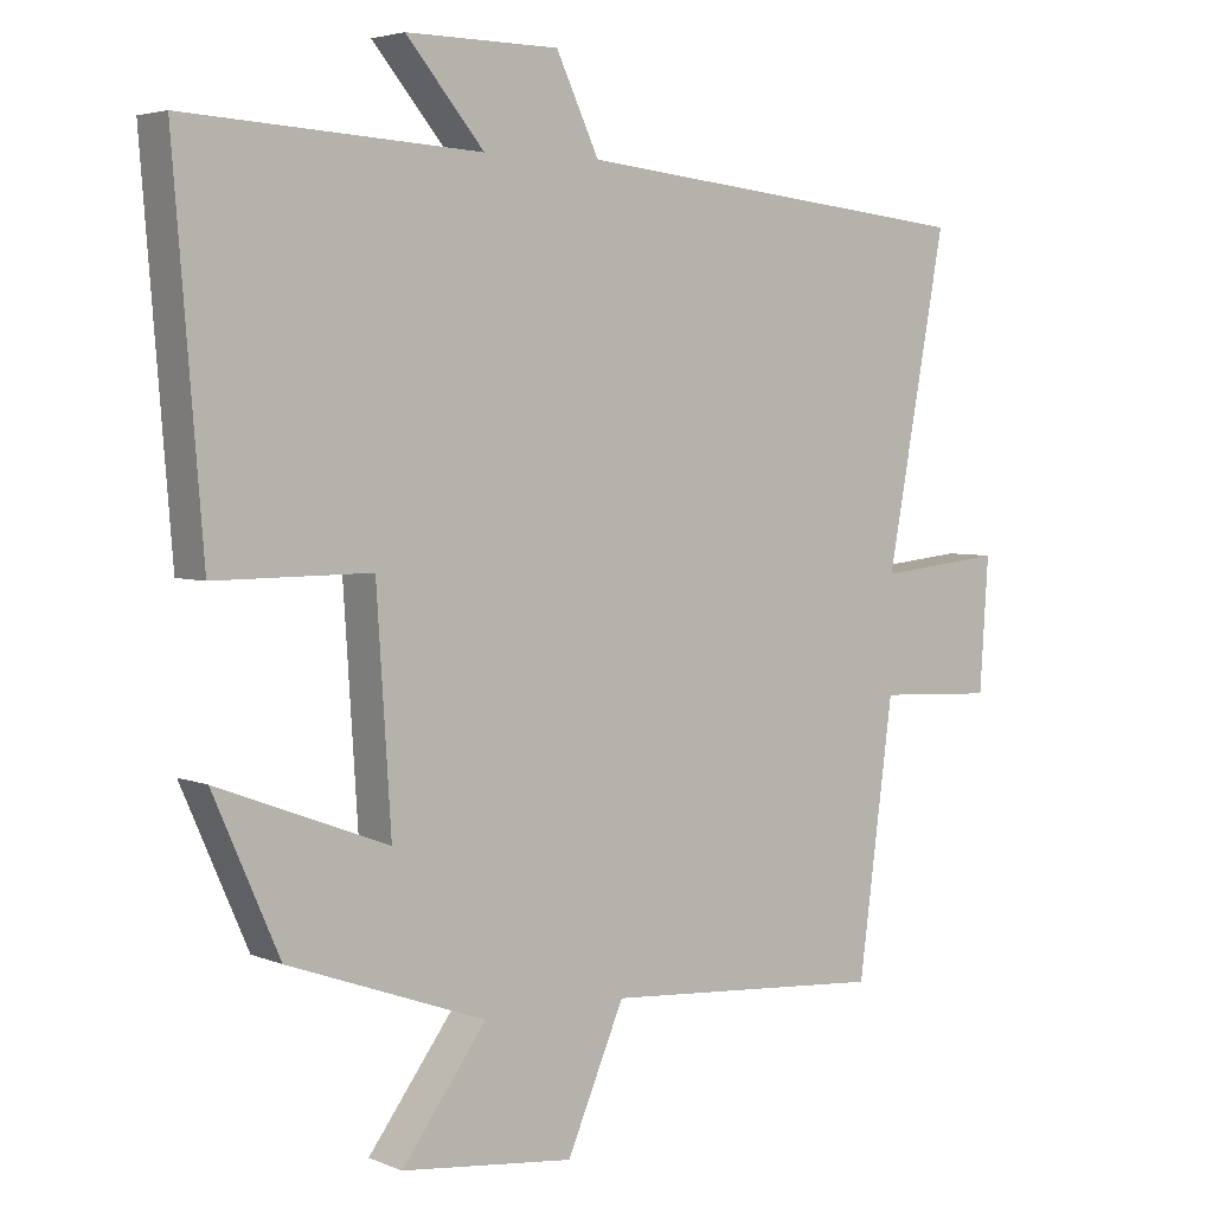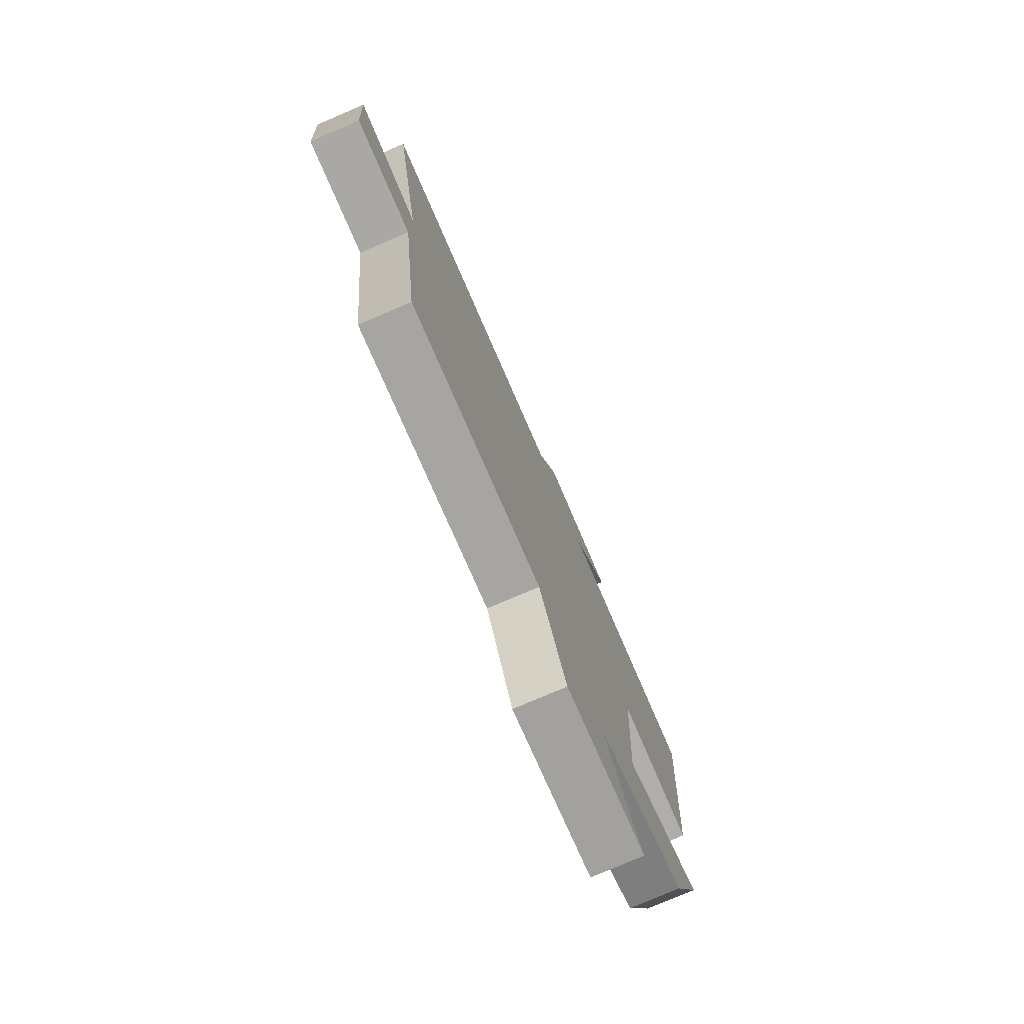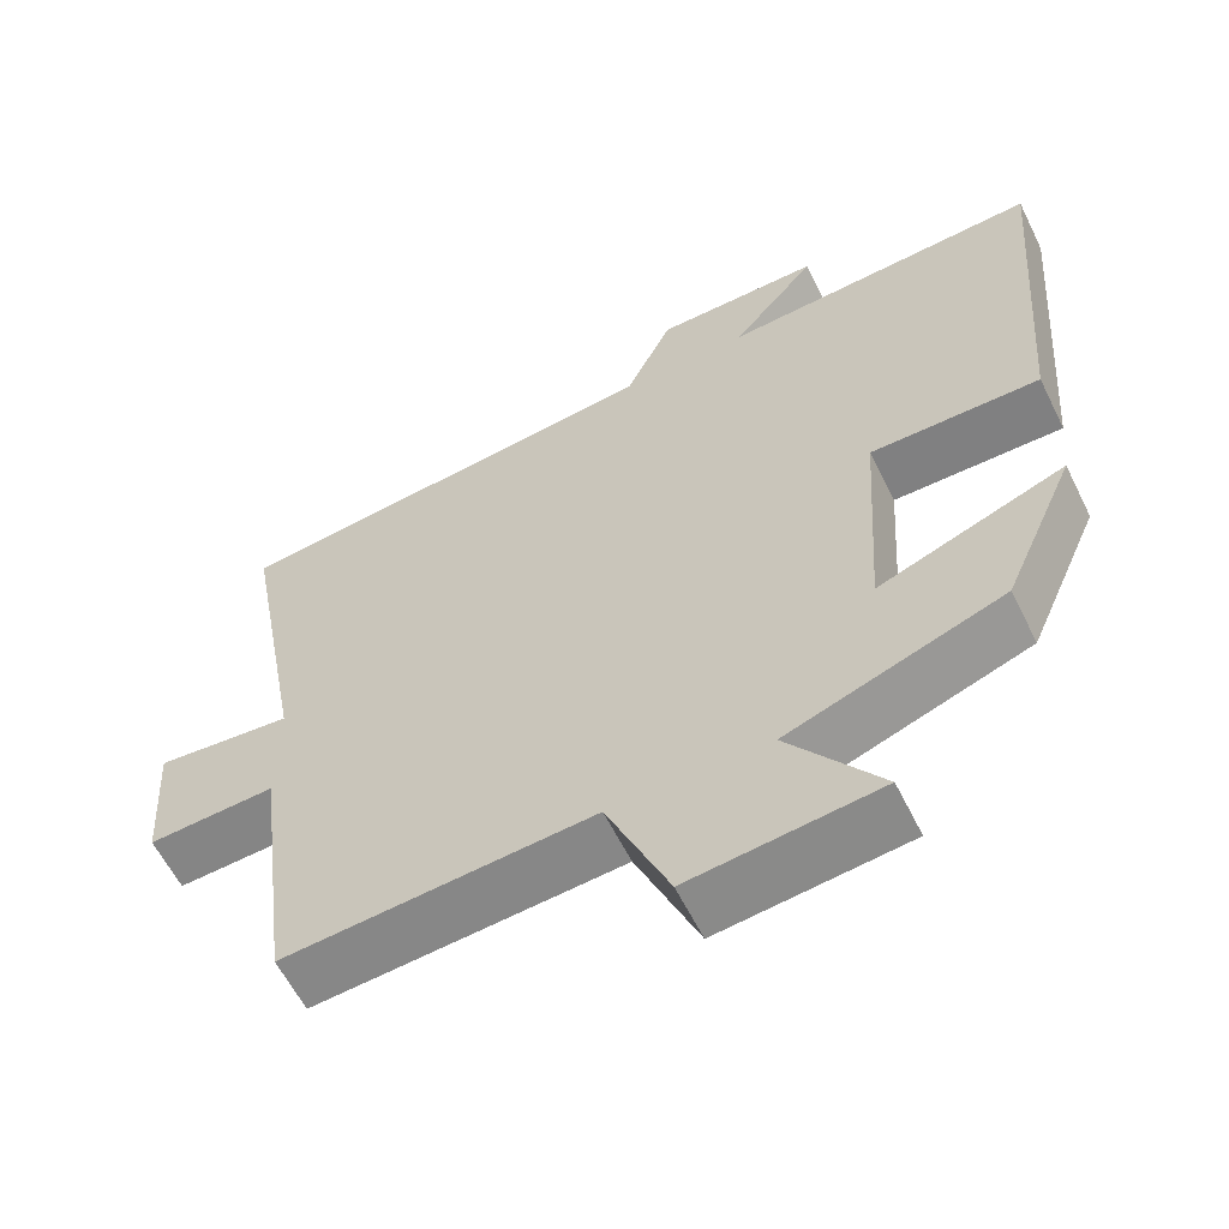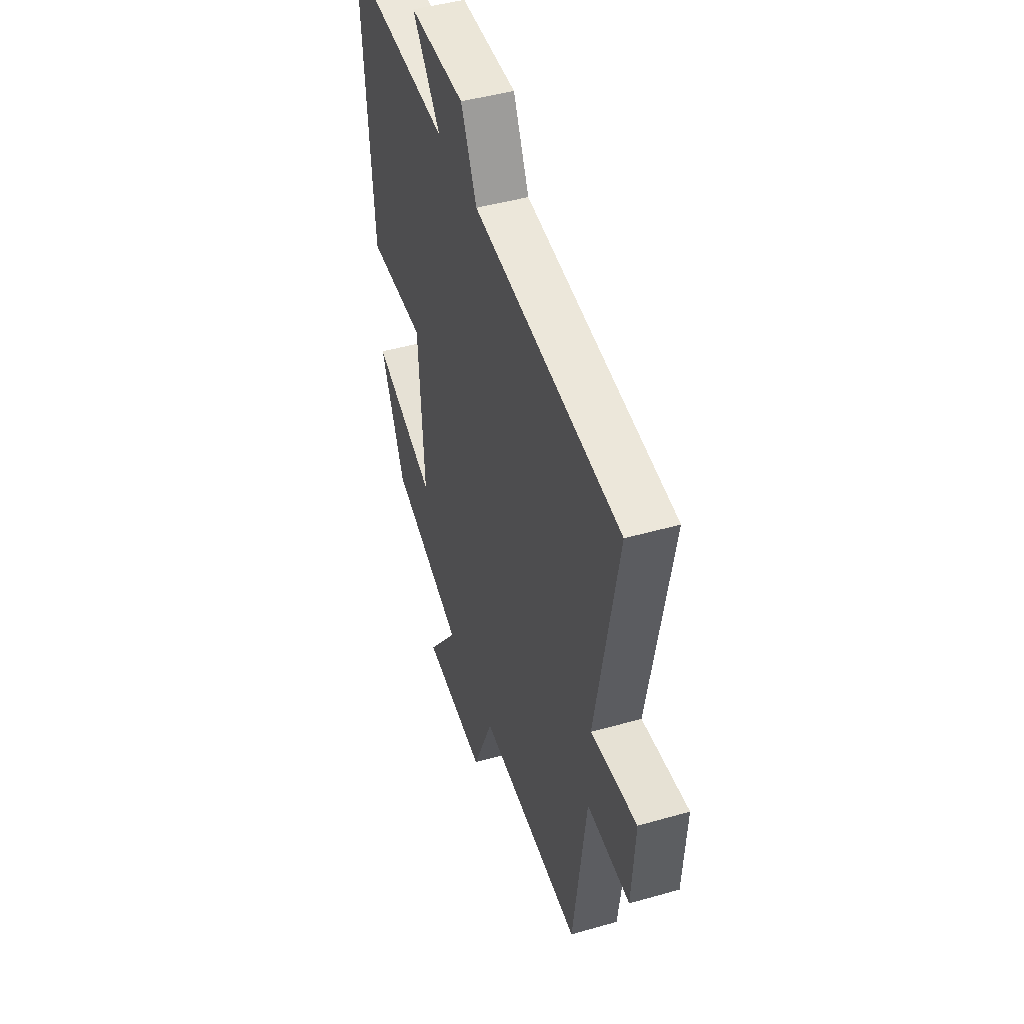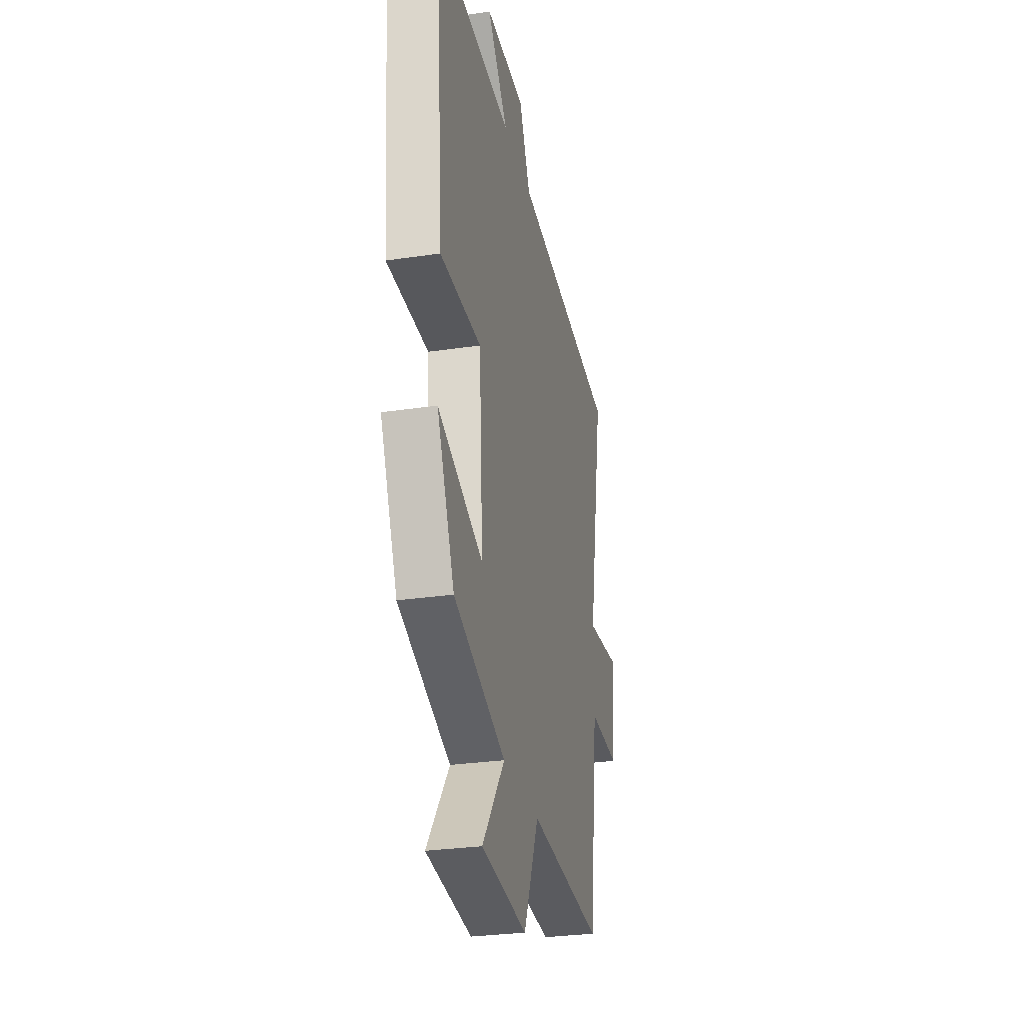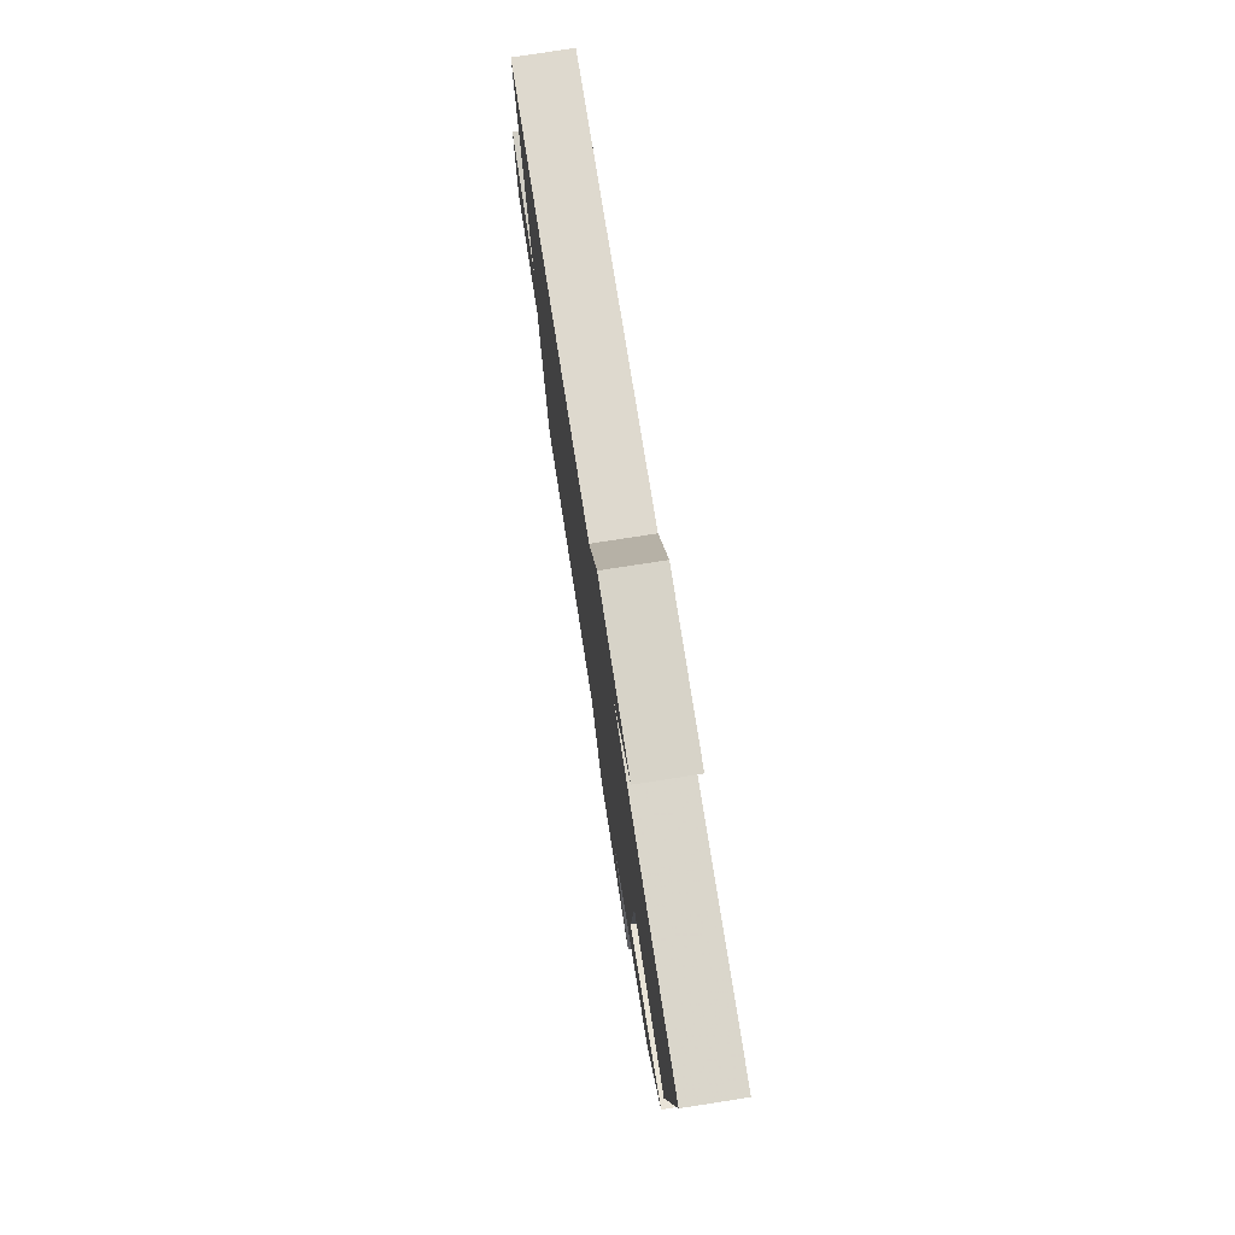
<metadata>
{"format":"obj","ext":"obj","renderer":"f3d","projection":"perspective","resolution":1024,"background":"white","views":[{"elev":4.1,"azim":-37.3,"up":"+Z"},{"elev":-77.4,"azim":113.2,"up":"+Z"},{"elev":-60.2,"azim":-153.7,"up":"+Z"},{"elev":45.7,"azim":71.8,"up":"+Z"},{"elev":-29.0,"azim":-77.5,"up":"+Z"},{"elev":77.2,"azim":-98.8,"up":"+Z"}]}
</metadata>
<code>
v 0.582 0.07 0.441
v 0.5 0.07 -0.004
v 0.673 0.07 0.014
v 0.661 0.07 -0.168
v 0.5 0.07 -0.16
v 0.452 0.07 -0.528
v 0.063 0.07 -0.5
v -0.016 0.07 -0.685
v -0.254 0.07 -0.659
v -0.137 0.07 -0.5
v -0.409 0.07 -0.402
v -0.5 0.07 -0.195
v -0.265 0.07 -0.284
v -0.285 0.07 0.026
v -0.5 0.07 0.025
v -0.54 0.07 0.523
v -0.135 0.07 0.5
v -0.242 0.07 0.627
v -0.032 0.07 0.625
v 0.027 0.07 0.5
v 0.582 0 0.441
v 0.5 0 -0.004
v 0.673 0 0.014
v 0.661 0 -0.168
v 0.5 0 -0.16
v 0.452 0 -0.528
v 0.063 0 -0.5
v -0.016 0 -0.685
v -0.254 0 -0.659
v -0.137 0 -0.5
v -0.409 0 -0.402
v -0.5 0 -0.195
v -0.265 0 -0.284
v -0.285 0 0.026
v -0.5 0 0.025
v -0.54 0 0.523
v -0.135 0 0.5
v -0.242 0 0.627
v -0.032 0 0.625
v 0.027 0 0.5
f 17 18 19 20
f 17 20 1 2
f 14 15 16 17
f 13 14 17 2
f 10 11 12 13
f 10 13 2 3
f 7 8 9 10
f 7 10 3
f 5 6 7
f 5 7 3
f 3 4 5
f 40 39 38 37
f 22 21 40 37
f 37 36 35 34
f 22 37 34 33
f 33 32 31 30
f 23 22 33 30
f 30 29 28 27
f 23 30 27
f 27 26 25
f 23 27 25
f 25 24 23
f 1 21 22 2
f 2 22 23 3
f 3 23 24 4
f 4 24 25 5
f 5 25 26 6
f 6 26 27 7
f 7 27 28 8
f 8 28 29 9
f 9 29 30 10
f 10 30 31 11
f 11 31 32 12
f 12 32 33 13
f 13 33 34 14
f 14 34 35 15
f 15 35 36 16
f 16 36 37 17
f 17 37 38 18
f 18 38 39 19
f 19 39 40 20
f 20 40 21 1

</code>
